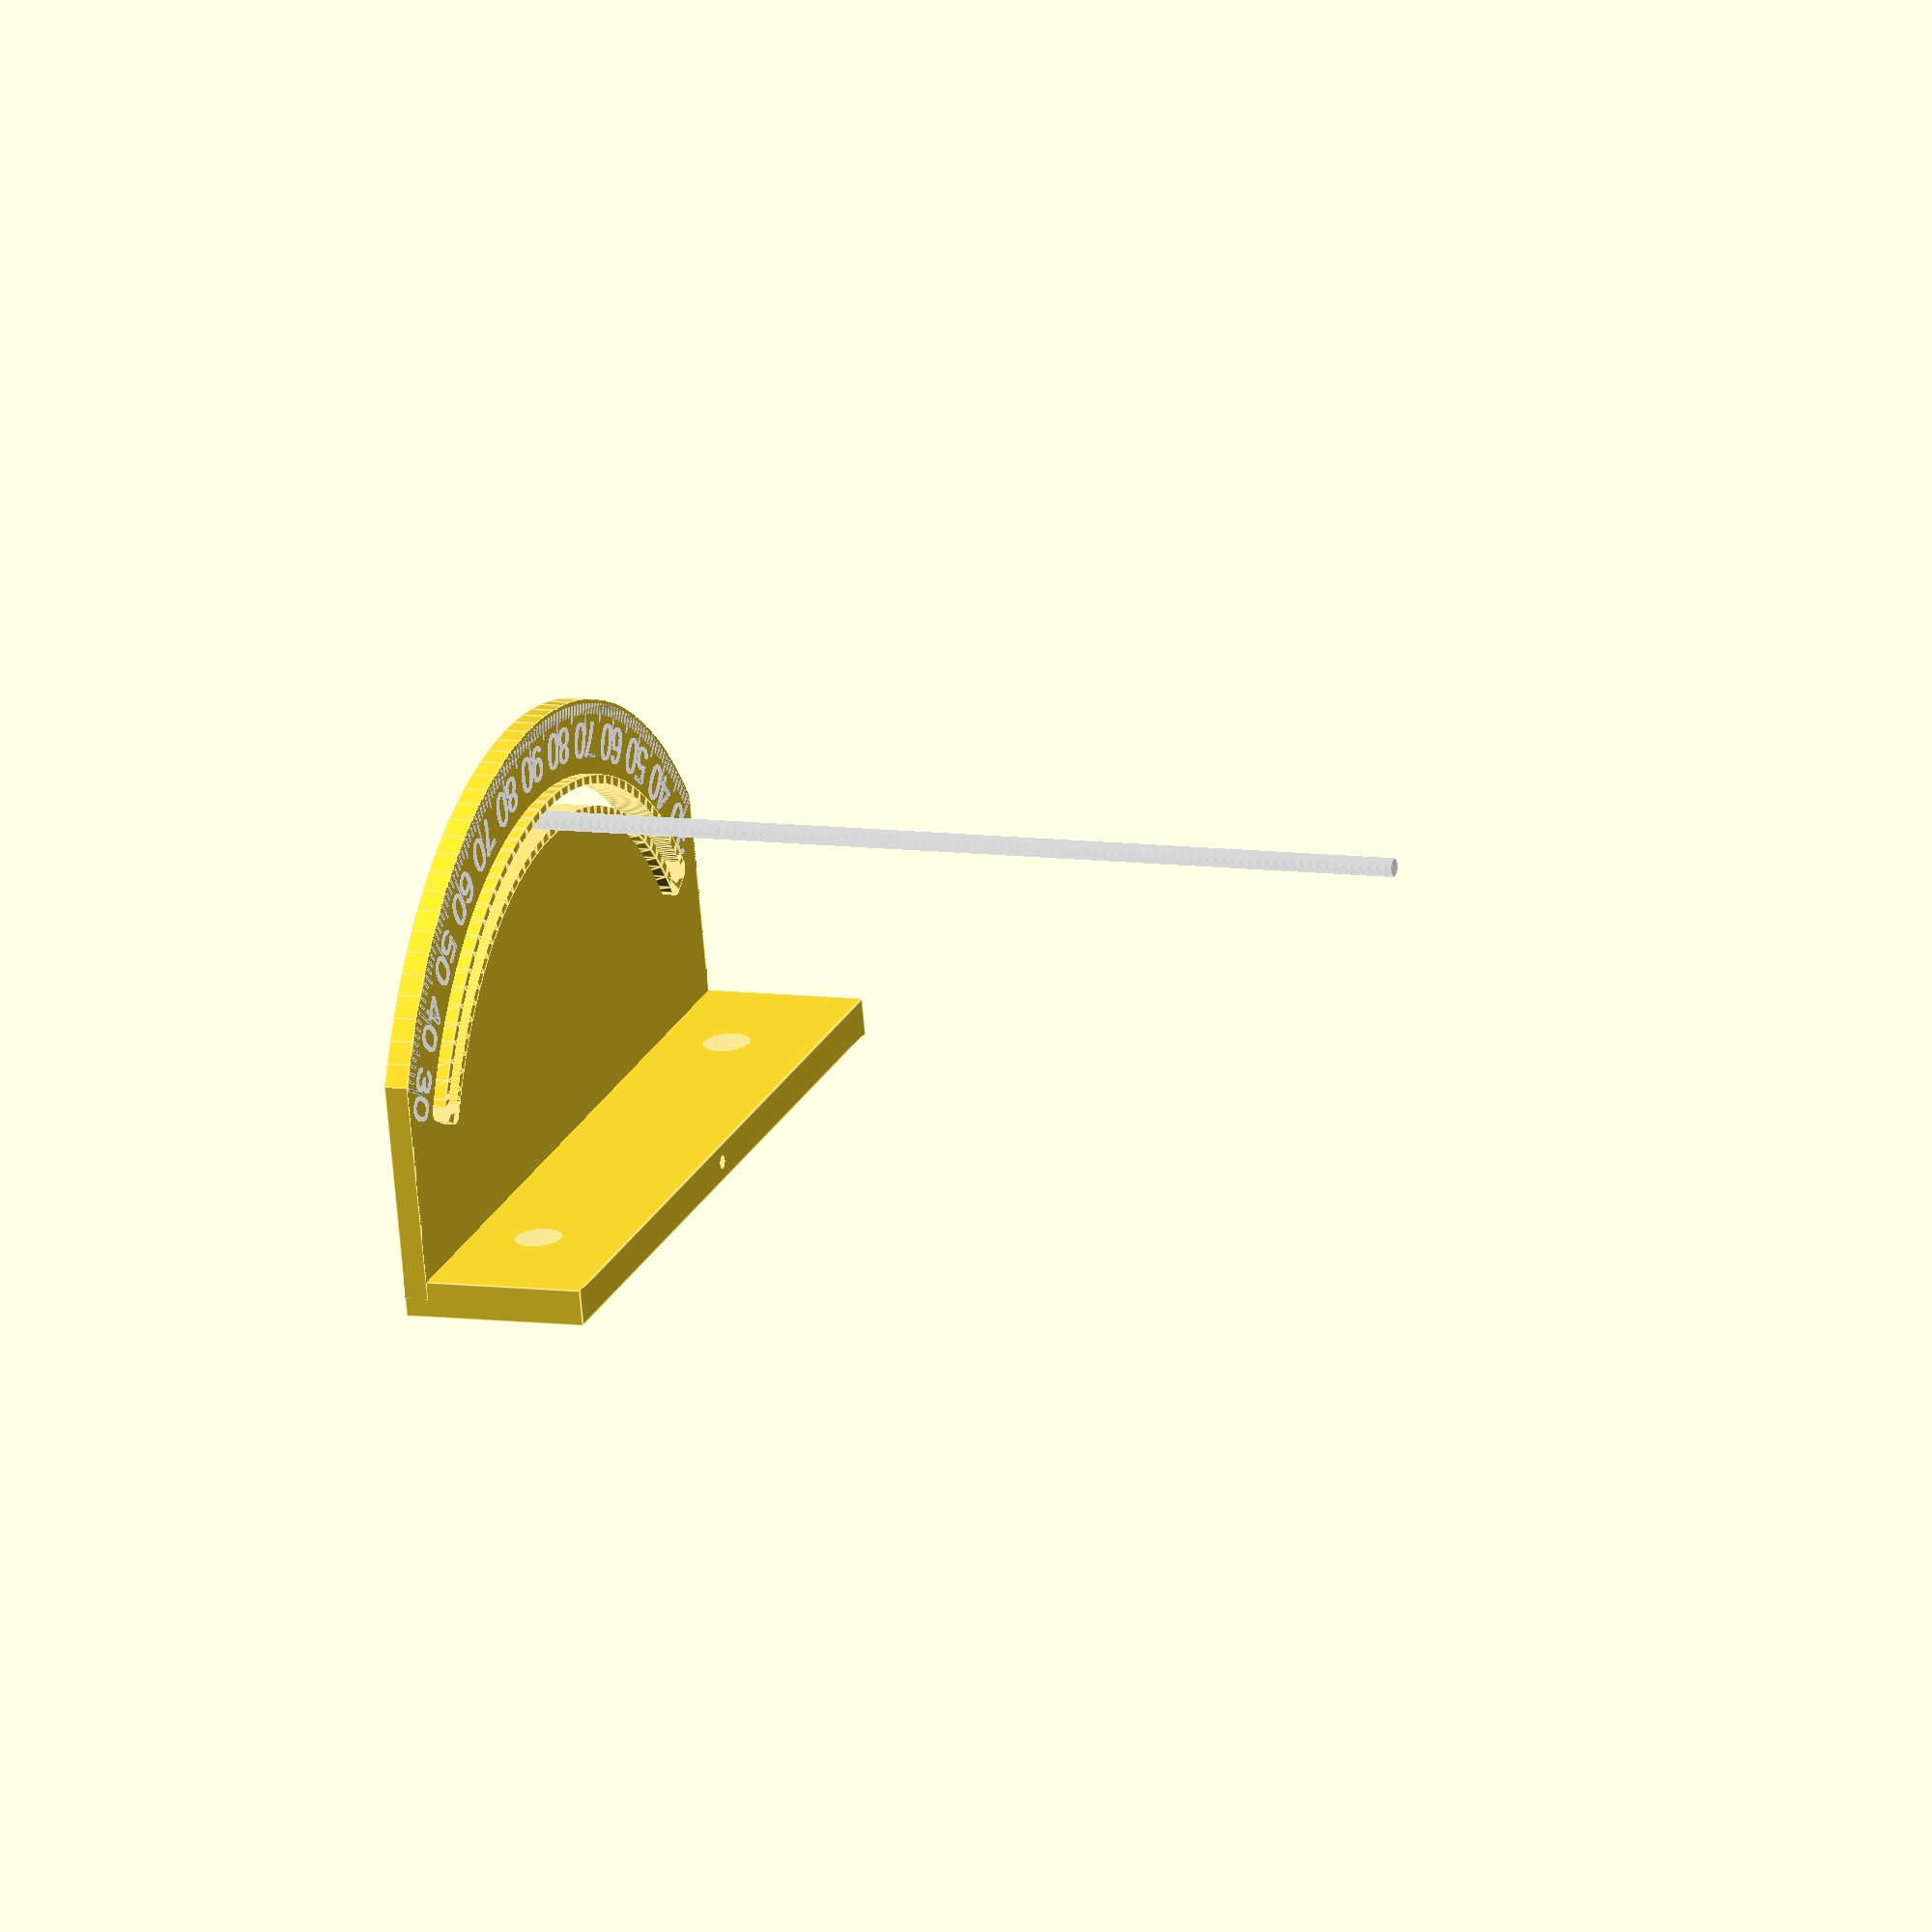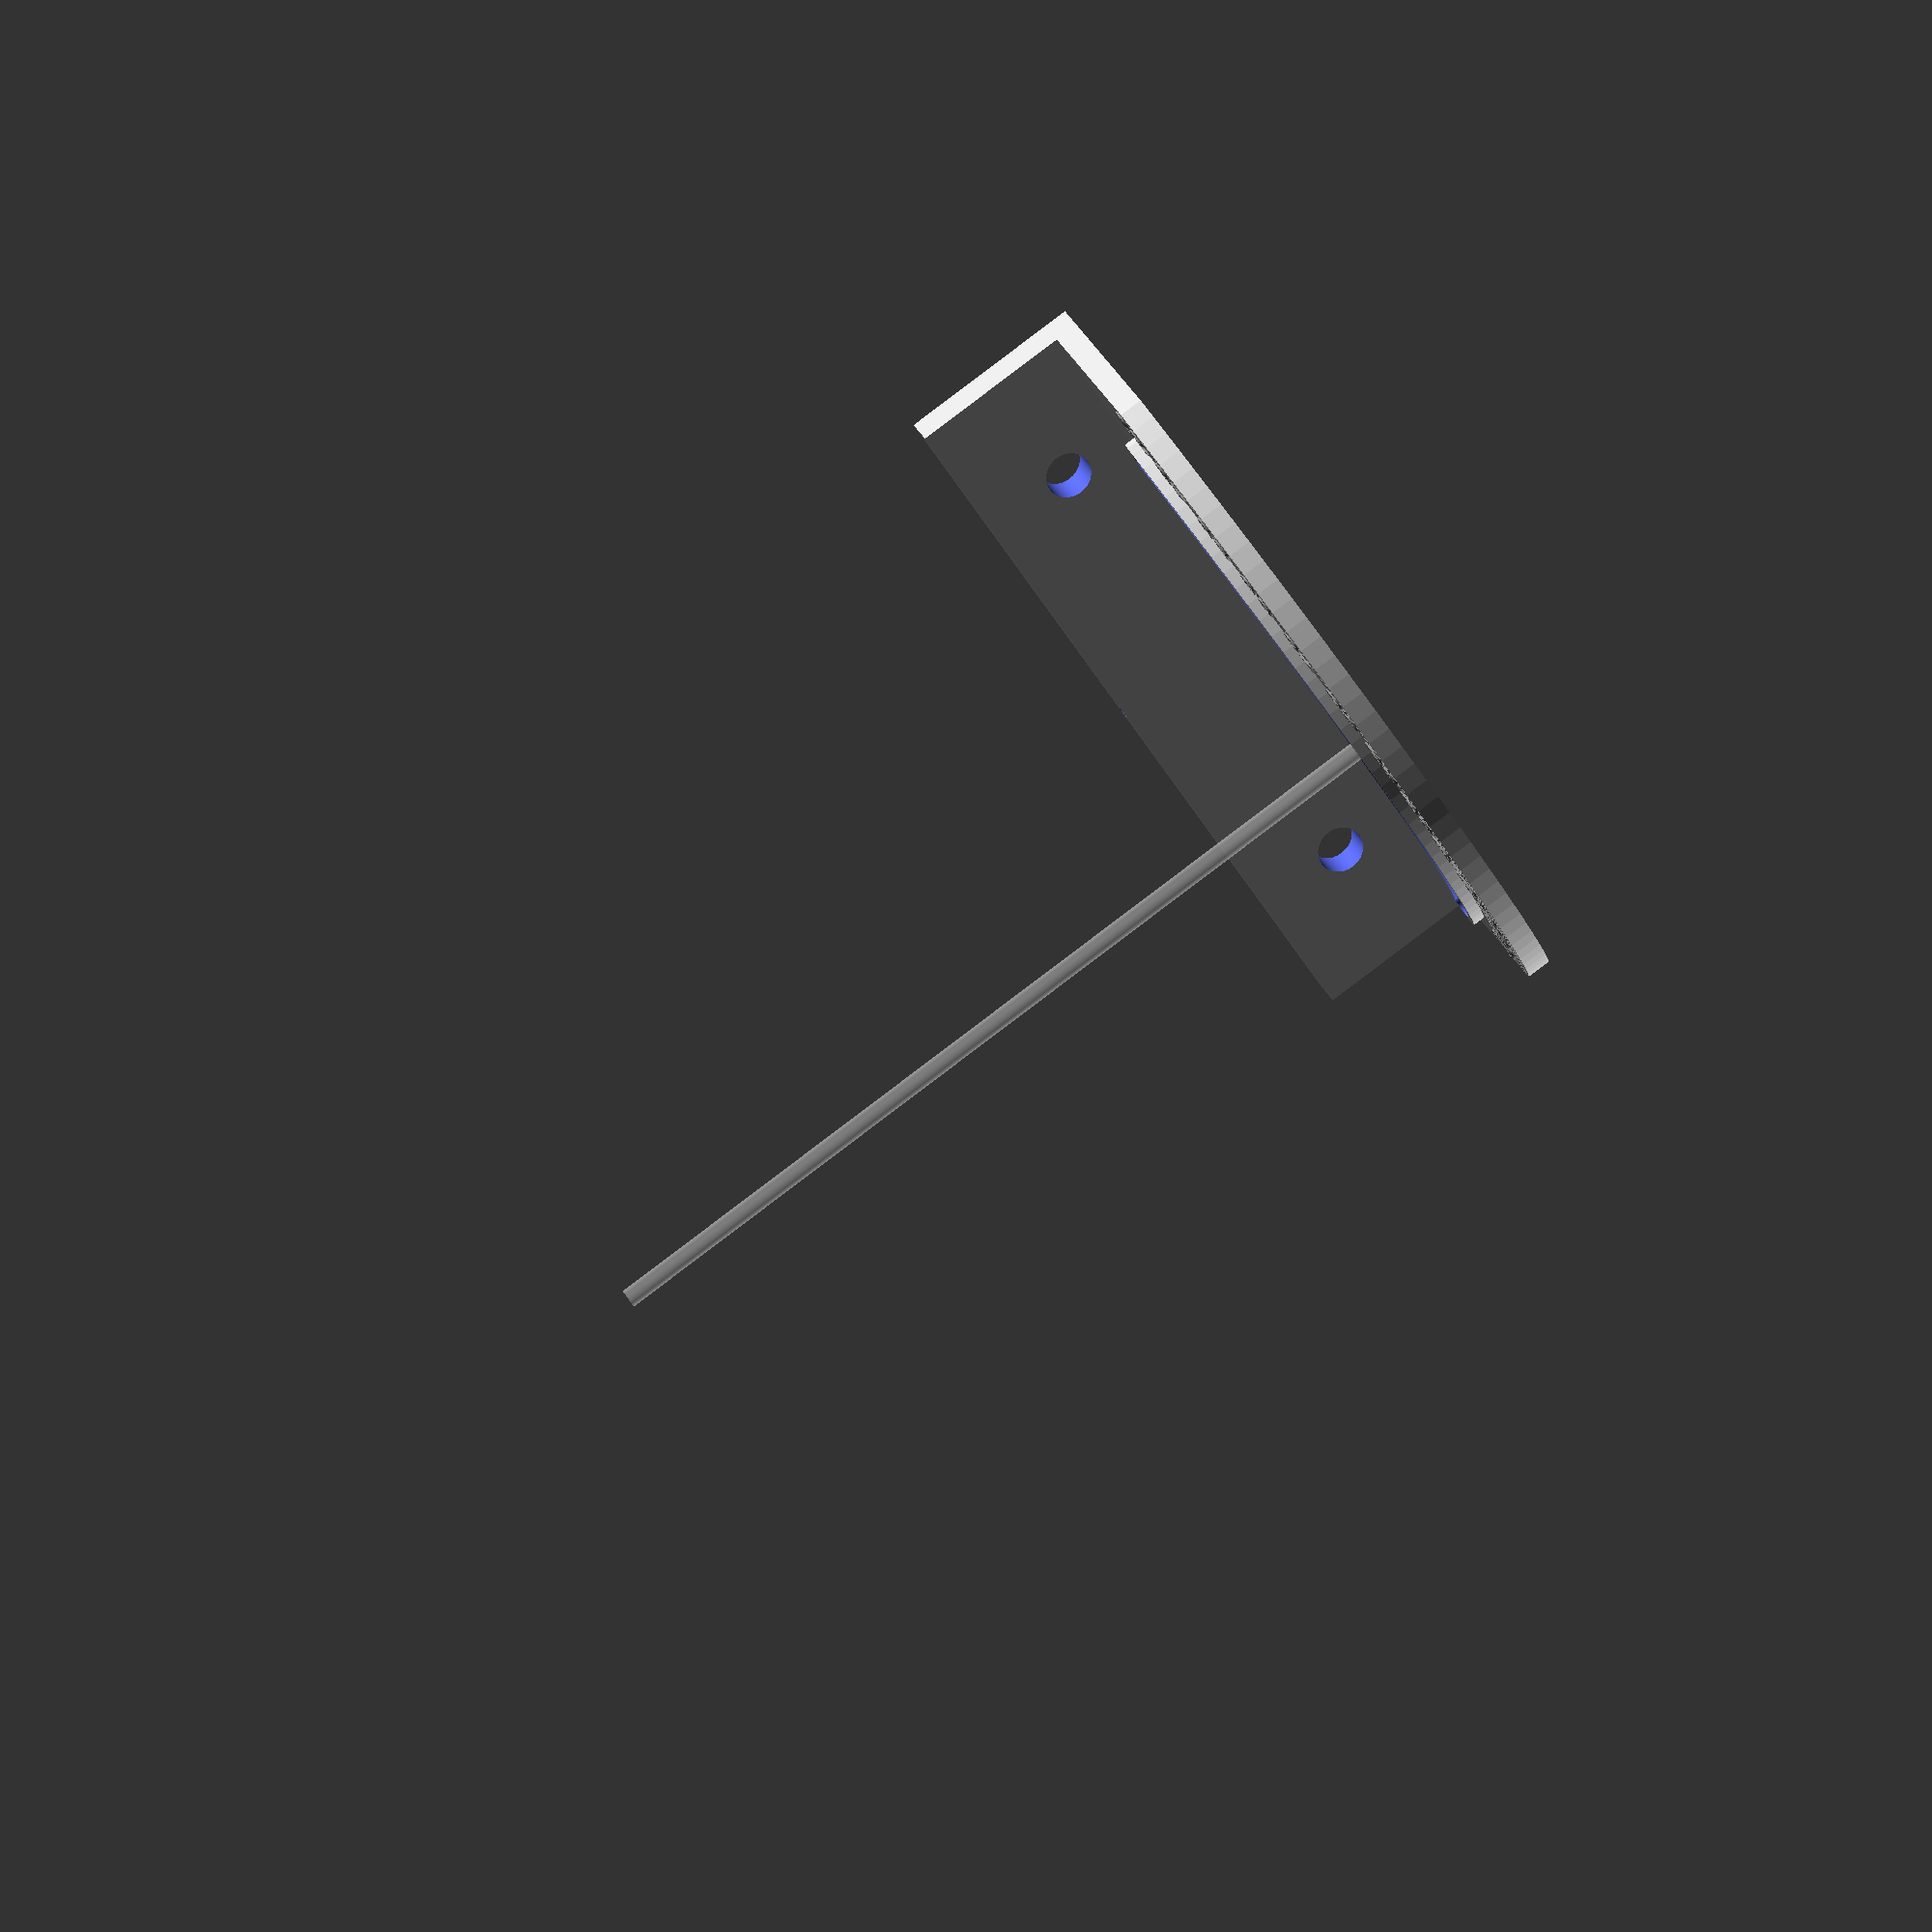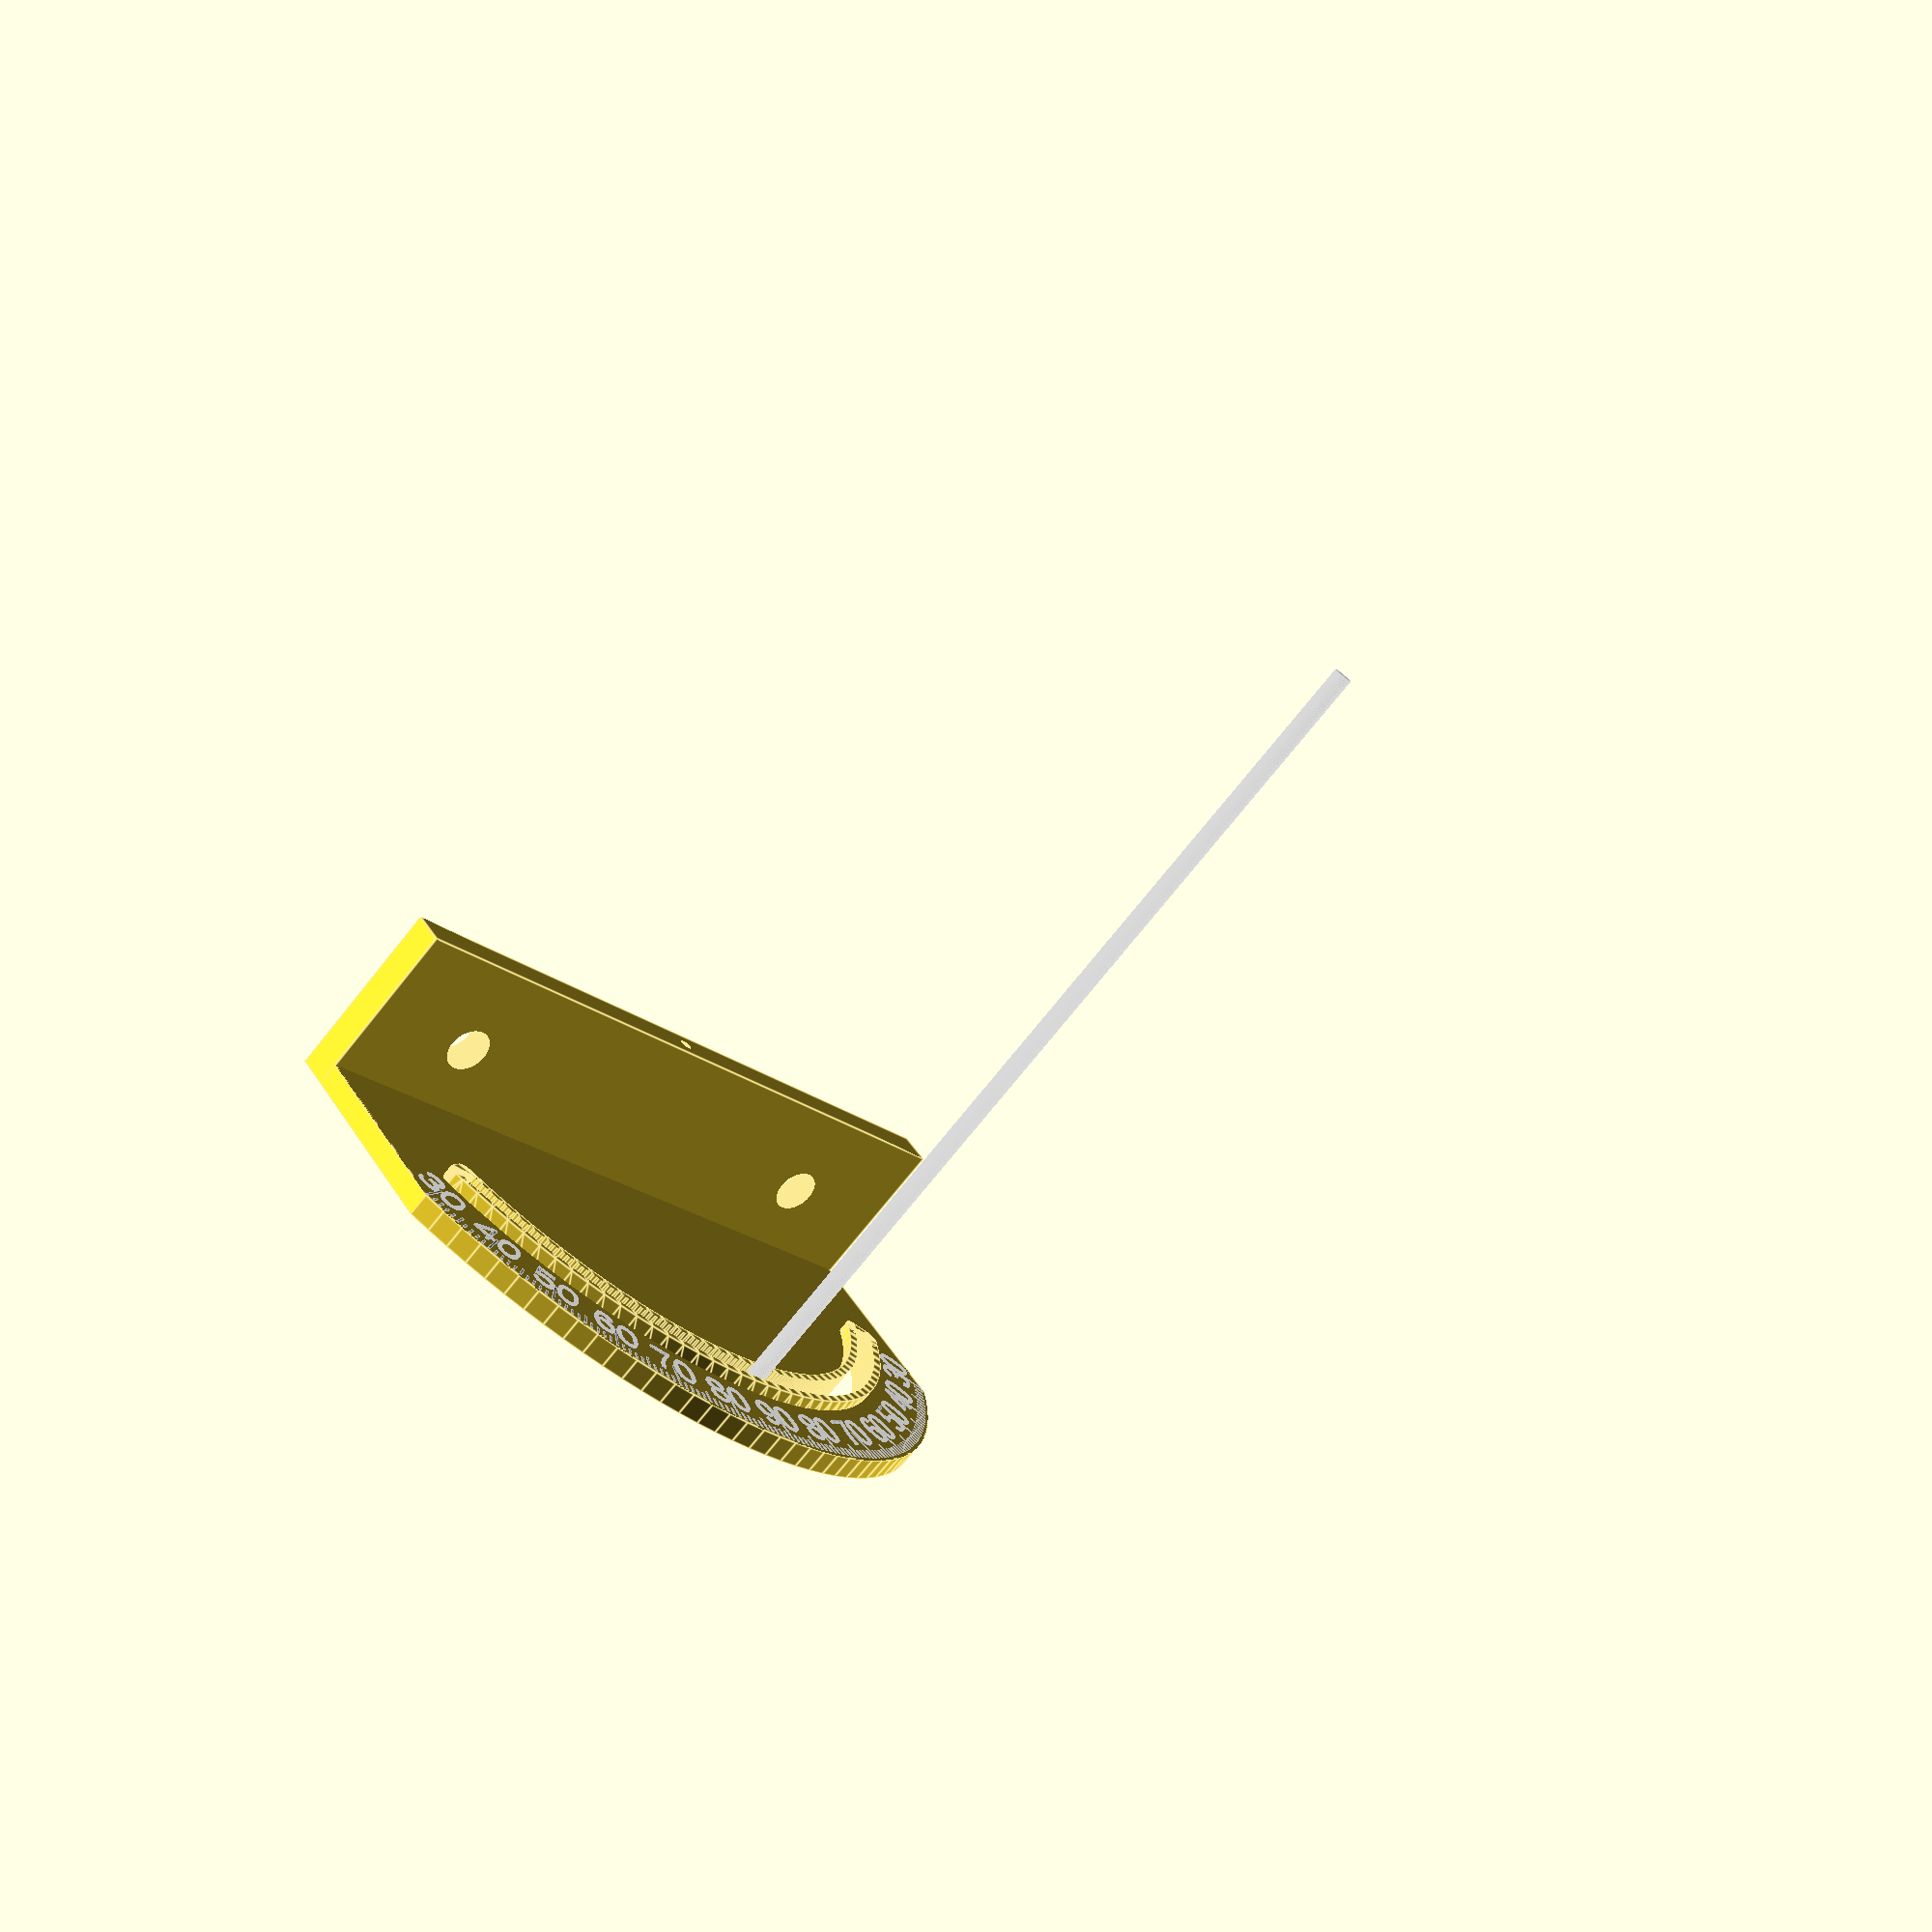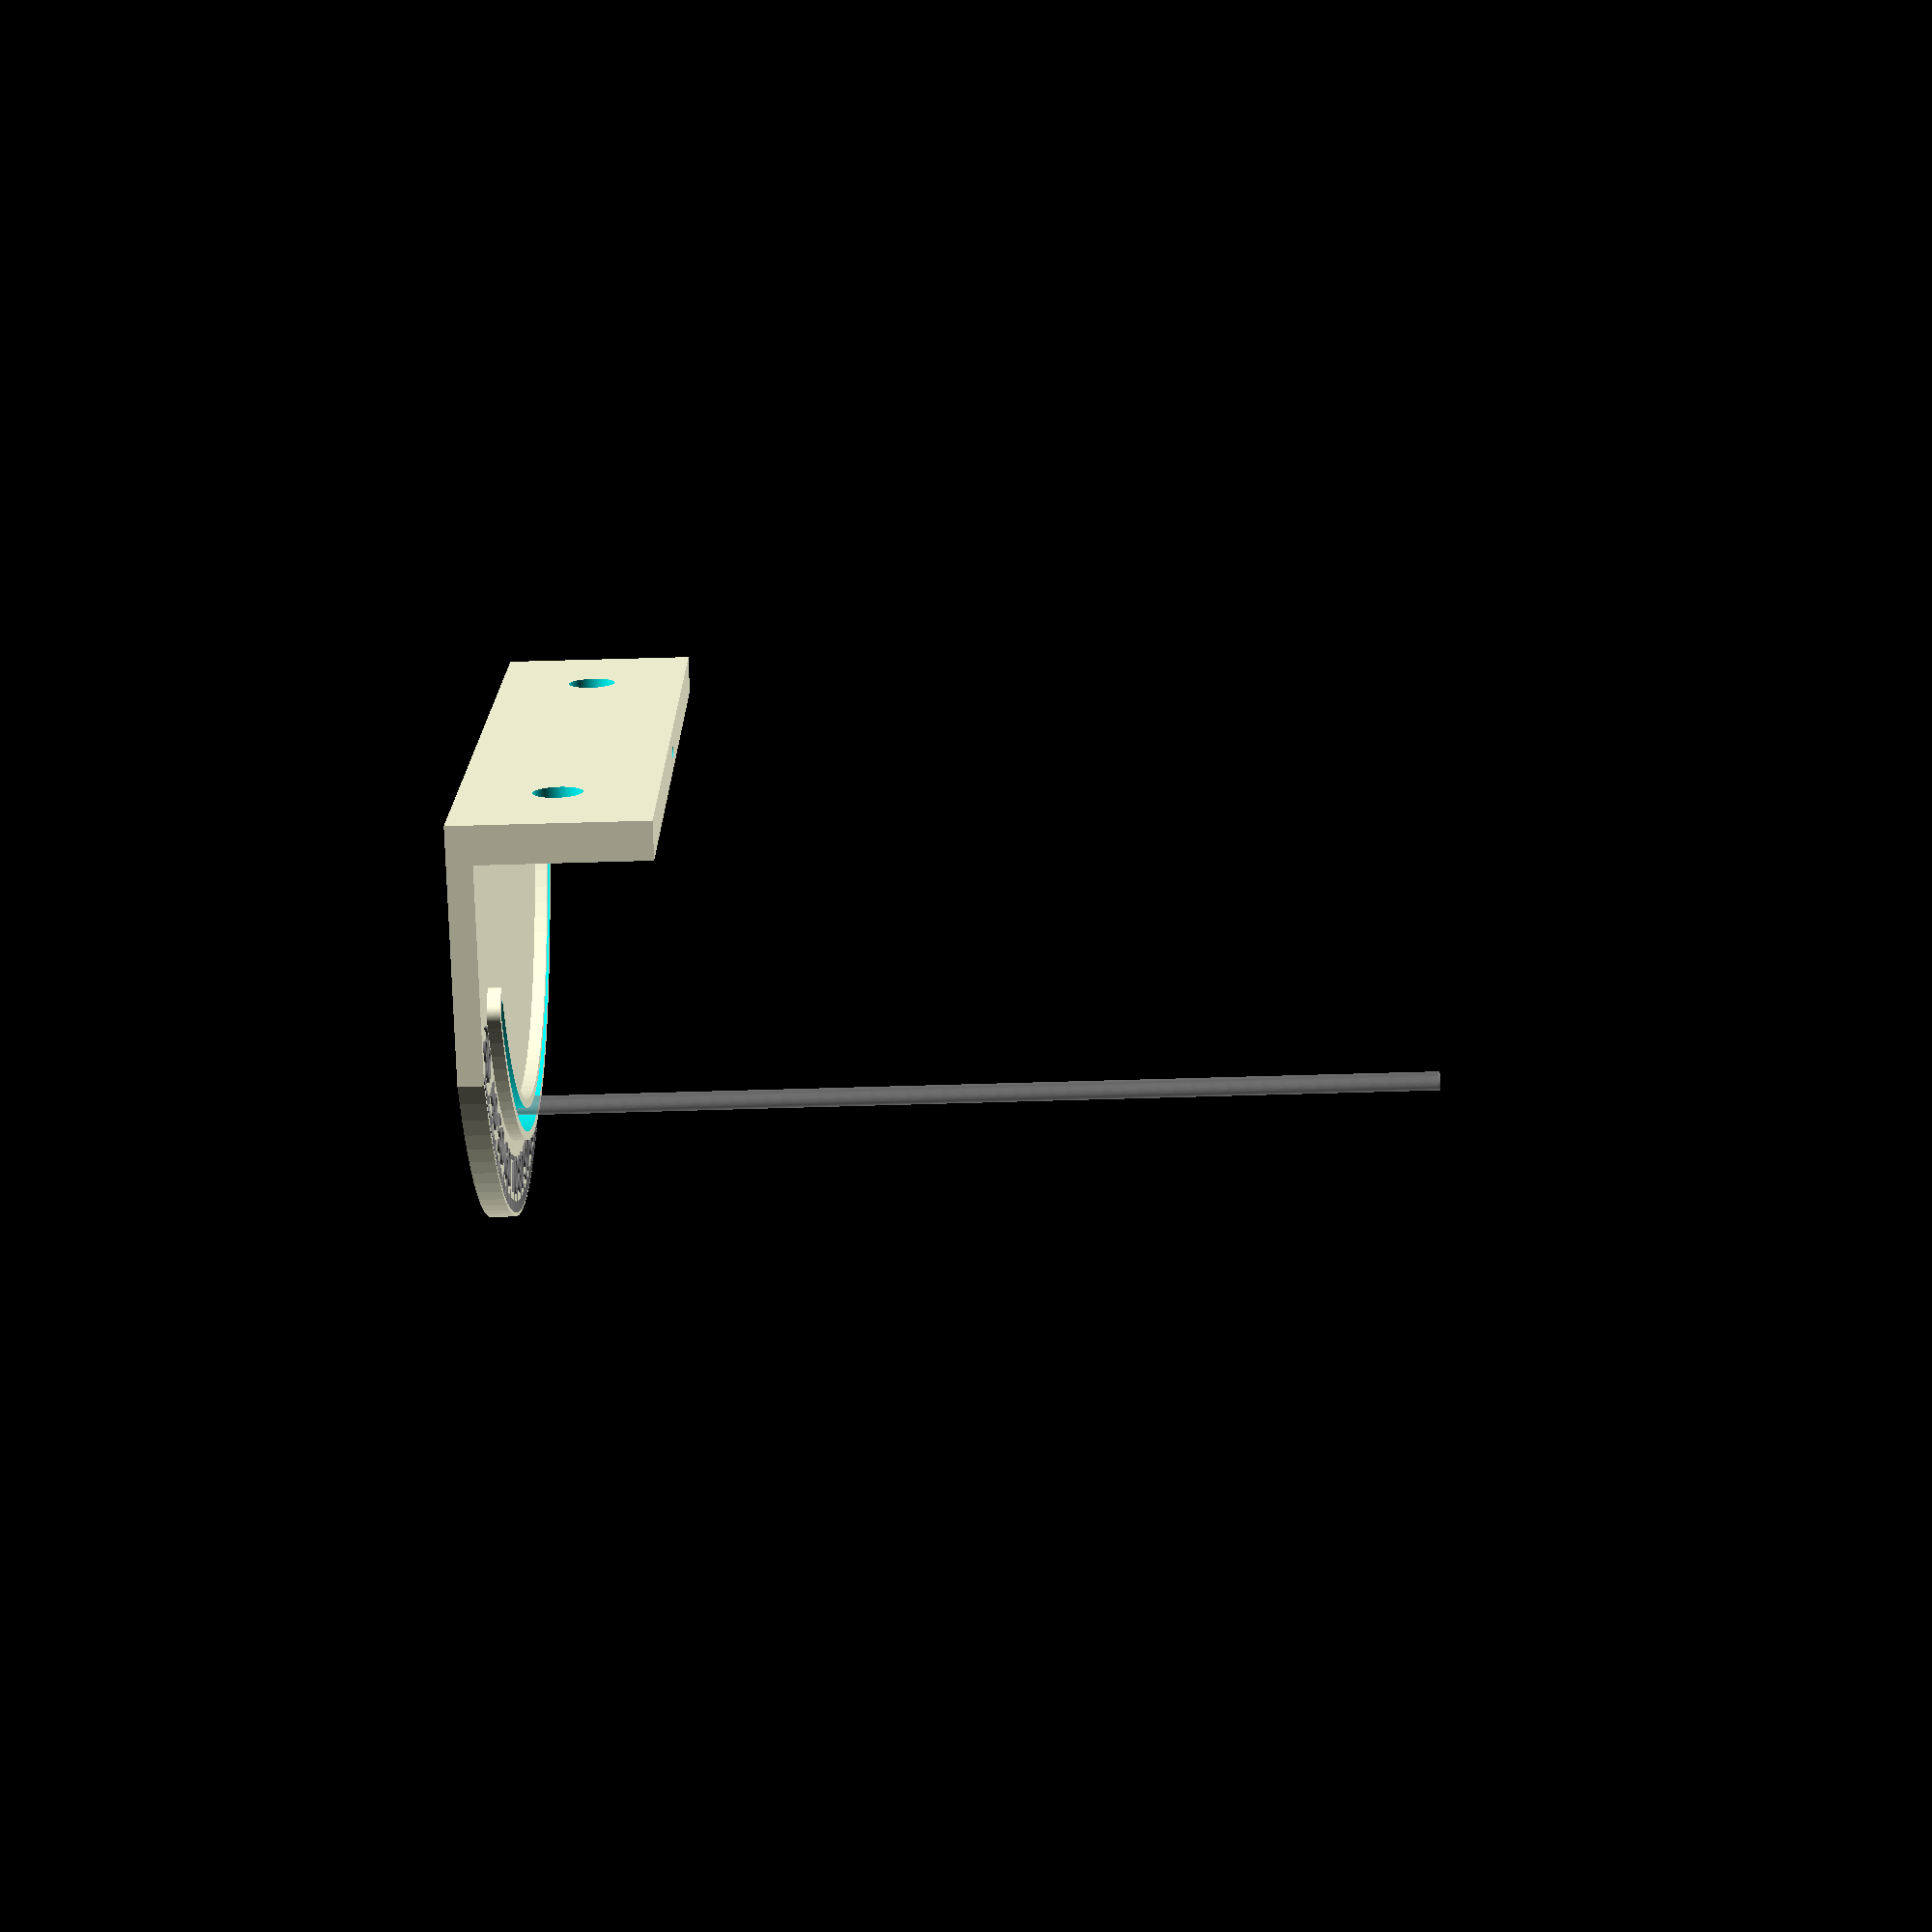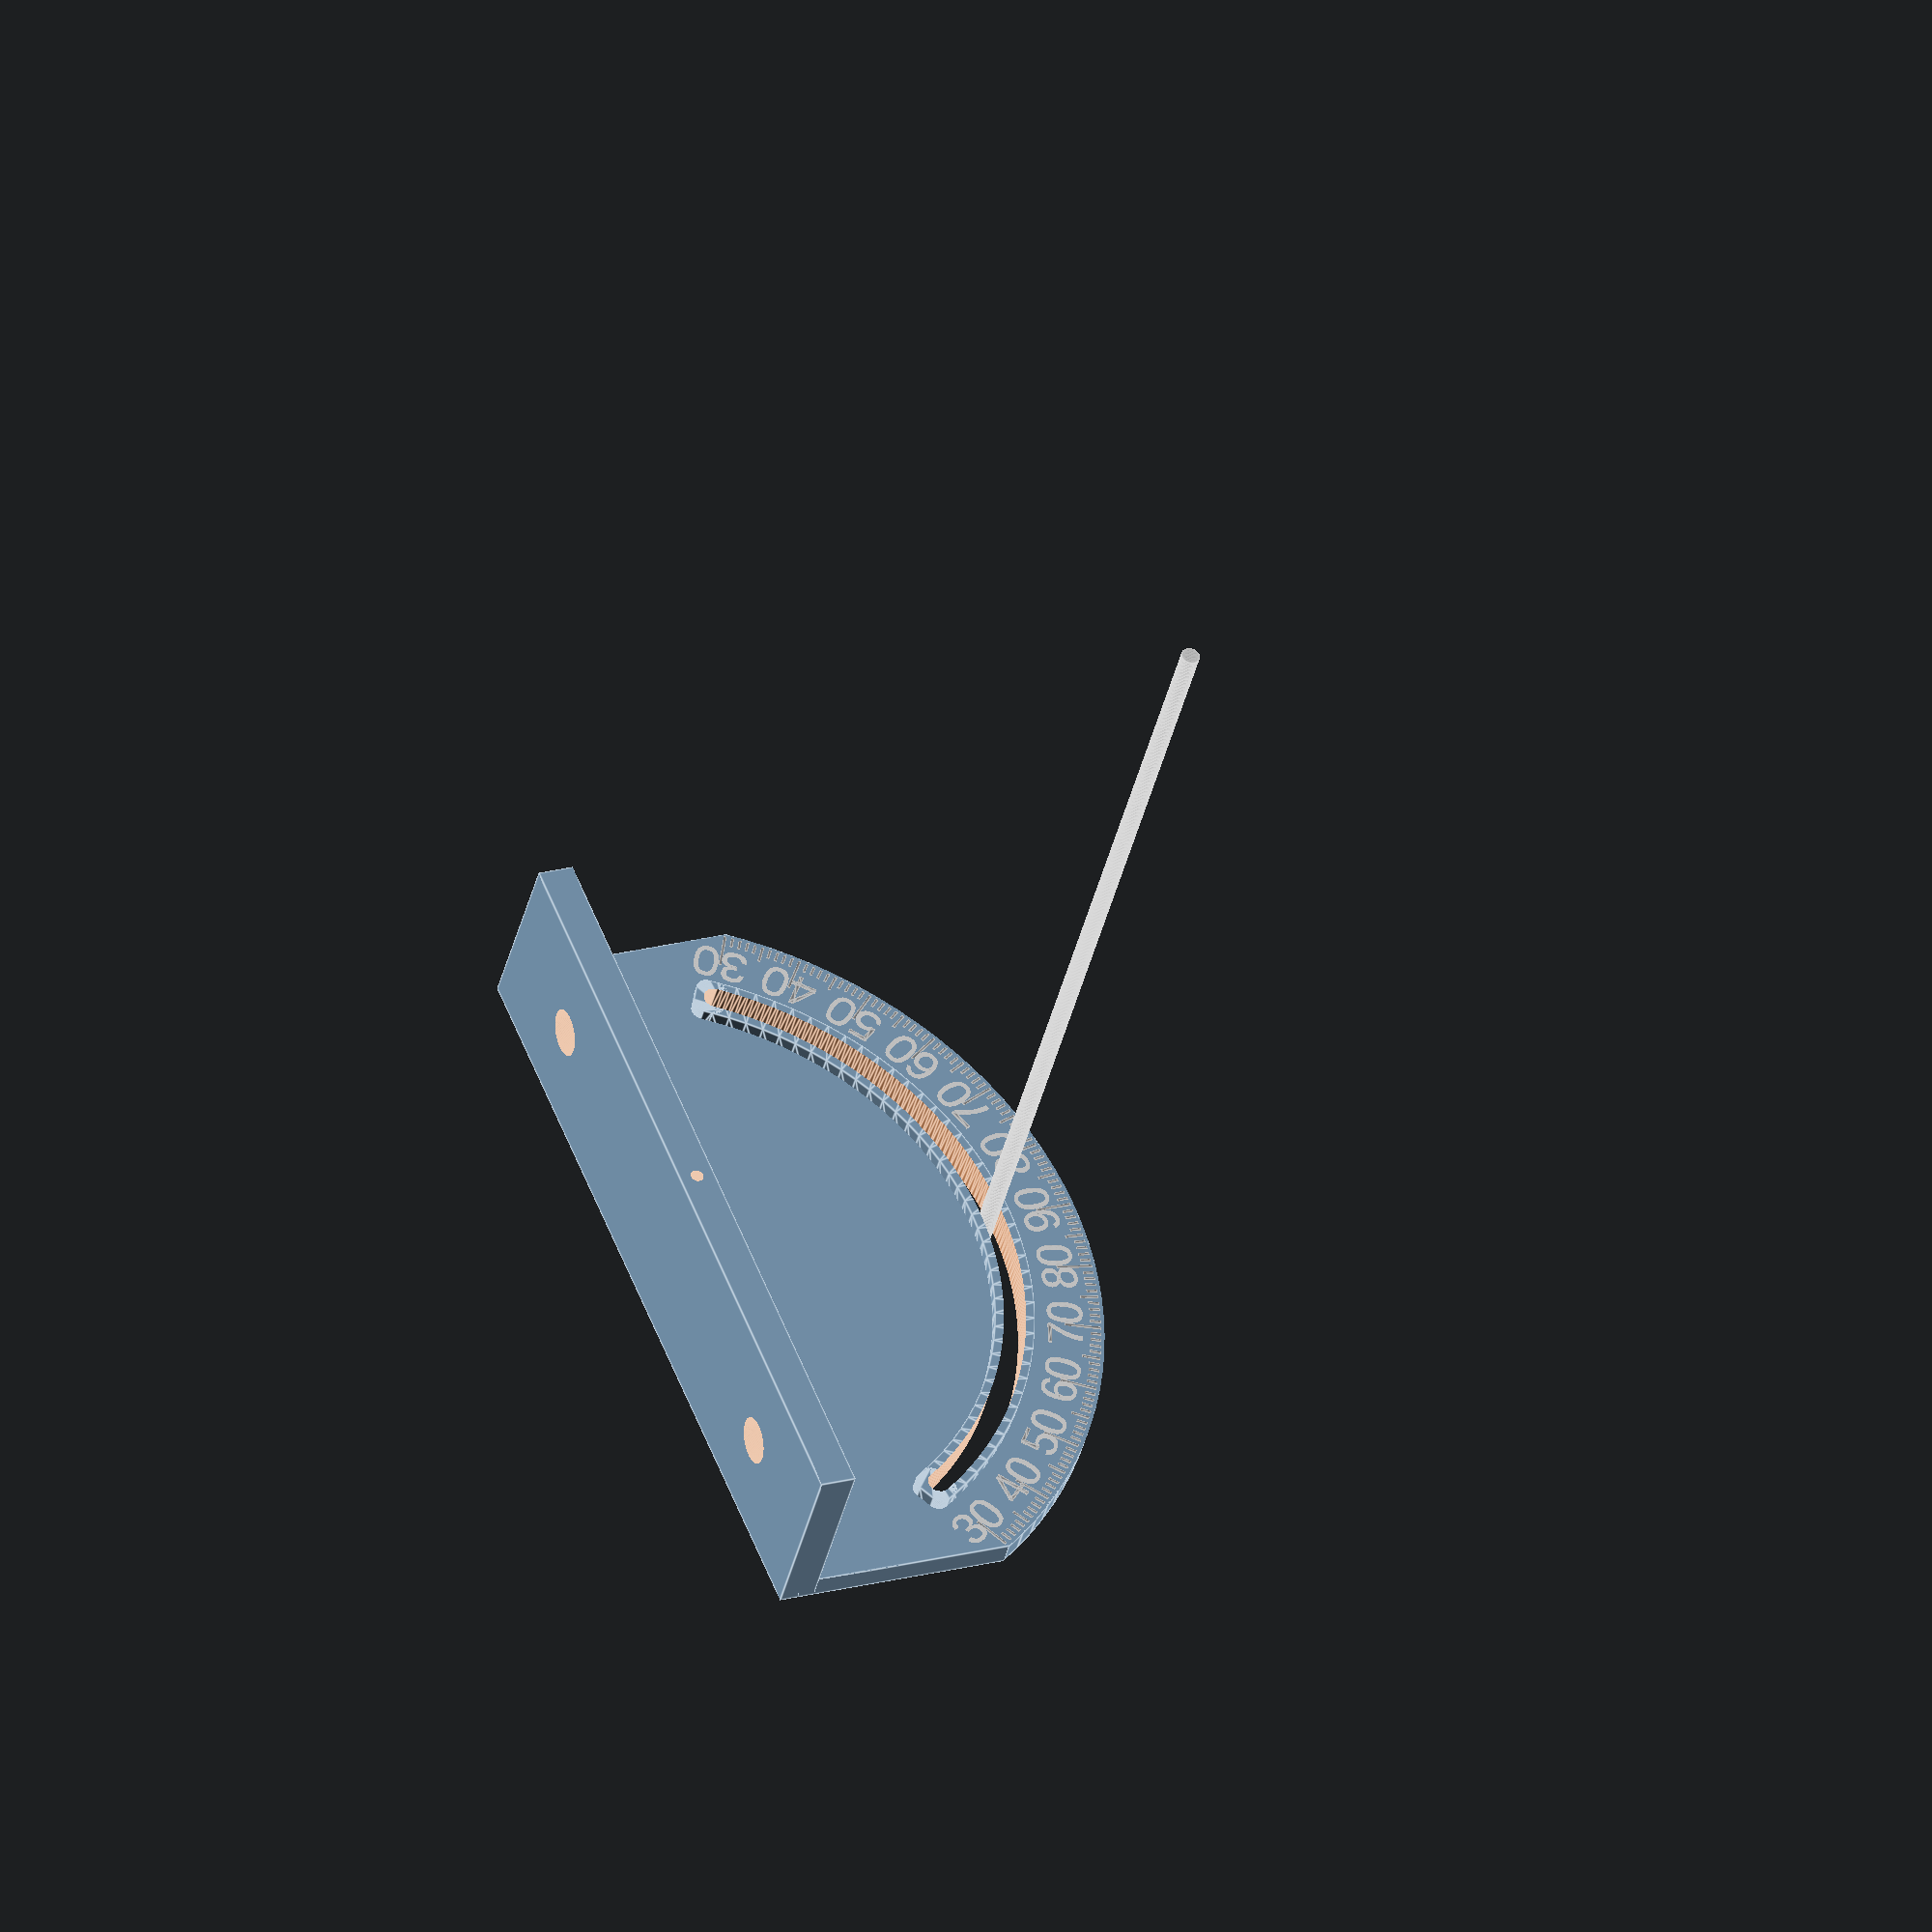
<openscad>
$fn = 120;
$fnHole = 360;
inch = 25.4;

diskHeight = 6.6;
radius = 4.8 * inch;
maxDegrees = 30;
step = 1;
fenceThickness = 10;
fenceHeight = inch*2;
tickHeight = 0.4;
tickWidth = 0.8;
fontSize = 10;
lockDistance = 3*inch;
settingInset = 1 * inch;
settingSize = 6.1;
settingBoltDiameter = 5.1;
settingEdge = 2.4;
settingTotalHeight = 10;
settingRaisedHeight = settingTotalHeight-diskHeight;
originBoltHoleDiameter = 0.141*inch;
mountingHoleDiameter = 1/4*inch;

trimWidth = radius * cos(maxDegrees)*2;
distanceToSetting = radius - settingInset;

%translate([0, distanceToSetting, 0])
cylinder(fenceHeight * 5, r=settingBoltDiameter / 2);
echo("distanceToSetting", distanceToSetting);

module base() {
    difference() {
        union() {
            intersection() {
                cylinder(diskHeight, r = radius, $fn = $fn);
                translate([0, radius, diskHeight / 2])
                cube([trimWidth, radius * 2, diskHeight], center = true);
            }

            // setting rim, main
            rotate([0,0, (90 - maxDegrees) / 2])
            rotate_extrude(angle = (90 - maxDegrees) * 2, convexity = 10, $fn = $fn)
            translate([radius - settingInset - settingSize / 2 - settingEdge, 0])
            square([settingSize+settingEdge*2, (diskHeight + settingRaisedHeight)]);

            // setting rim, left side
            rotate([0,0, (90 - maxDegrees)])
            translate([0, radius - settingInset, 0])
            translate([-settingSize, -settingSize/2, 0])
            minkowski() {

                translate([settingSize/2, settingSize/2, 0])
                cylinder(1, r = settingSize / 2);
                translate([settingSize/2 - settingEdge / 2, 0, (settingRaisedHeight+diskHeight - 1) / 2])
                cube([settingEdge,settingEdge*2,settingRaisedHeight+diskHeight - 1], $fn=$fn, center=true);
            }

            // setting rim, right side
            rotate([0,0, (maxDegrees - 90)])
            translate([0, radius - settingInset, 0])
            translate([-settingSize, -settingSize/2, 0])
            minkowski() {

                translate([settingSize/2, settingSize/2, 0])
                cylinder(1, r = settingSize / 2);
                translate([settingSize/2 + settingEdge / 2, 0, (settingRaisedHeight+diskHeight - 1) / 2])
                cube([settingEdge,settingEdge*2,settingRaisedHeight+diskHeight-1], $fn=$fn, center=true);
            }
        }

        union() {
            // setting slot
            translate([0,0,-diskHeight/2])
            rotate([0,0, (90 - maxDegrees) / 2])
            rotate_extrude(angle = (90 - maxDegrees) * 2, convexity = 10, $fn = $fnHole)
            translate([radius - settingInset - settingSize / 2, 0])
            square([settingSize, (diskHeight + settingRaisedHeight)*2]);

            // setting slot rounded, left side
            rotate([0,0, (90 - maxDegrees)])
            translate([0, radius - settingInset, 0])
            cylinder((diskHeight + settingRaisedHeight) * 3, r = settingSize / 2, center=true, $fn = $fnHole);

            // setting slot rounded, right side
            rotate([0,0, (maxDegrees - 90)])
            translate([0, radius - settingInset, 0])
            cylinder((diskHeight + settingRaisedHeight) * 3, r = settingSize / 2, center=true, $fn = $fnHole);

        }
    }
}

module fence() {
    difference() {
        translate([-trimWidth / 2, -fenceThickness/2, 0])
        cube([trimWidth, fenceThickness, fenceHeight]);

        translate([-trimWidth/3,0, fenceHeight/2])
        rotate([90,0,0])
        cylinder(fenceThickness * 3, r = mountingHoleDiameter, $fn = $fnHole, center=true);

        translate([trimWidth/3,0, fenceHeight/2])
        rotate([90,0,0])
        cylinder(fenceThickness * 3, r = mountingHoleDiameter, $fn = $fnHole, center=true);

    }
}

module ticks() {
    color("grey")
    union() {
        for (i = [(maxDegrees - 90):step:(90 - maxDegrees)]) {

            tickLength =
                i % 10 == 0 ? 10
                : i % 5 == 0 ? 5
                : i % 1 == 0 ? 3
                : 1;

            rotate([0,0,i])
            translate([0, radius - 1 - tickLength / 2, diskHeight])
            cube([tickWidth, tickLength, tickHeight], center=true);

            if (i % 10 == 0) {
                rotate([0,0,i])
                translate([0, radius - 1 - tickLength / 2, diskHeight])
                rotate([0,0,180])
                linear_extrude(height = 0.5) {
                   text(text = str(90 - abs(i)), size = fontSize, valign = "bottom", halign = "center");
                 }
            }
        }
    }
}

module originbolthole() {
    cylinder(fenceHeight*3, r=originBoltHoleDiameter/2, center=true, $fn=$fnHole);
}

difference() {
    union() {
        base();
        fence();
    }
    originbolthole();
}
ticks();
</openscad>
<views>
elev=351.9 azim=345.7 roll=291.7 proj=o view=edges
elev=93.0 azim=210.7 roll=127.0 proj=o view=solid
elev=255.3 azim=320.2 roll=218.8 proj=p view=edges
elev=285.5 azim=240.0 roll=268.4 proj=p view=solid
elev=218.7 azim=248.4 roll=192.7 proj=o view=edges
</views>
